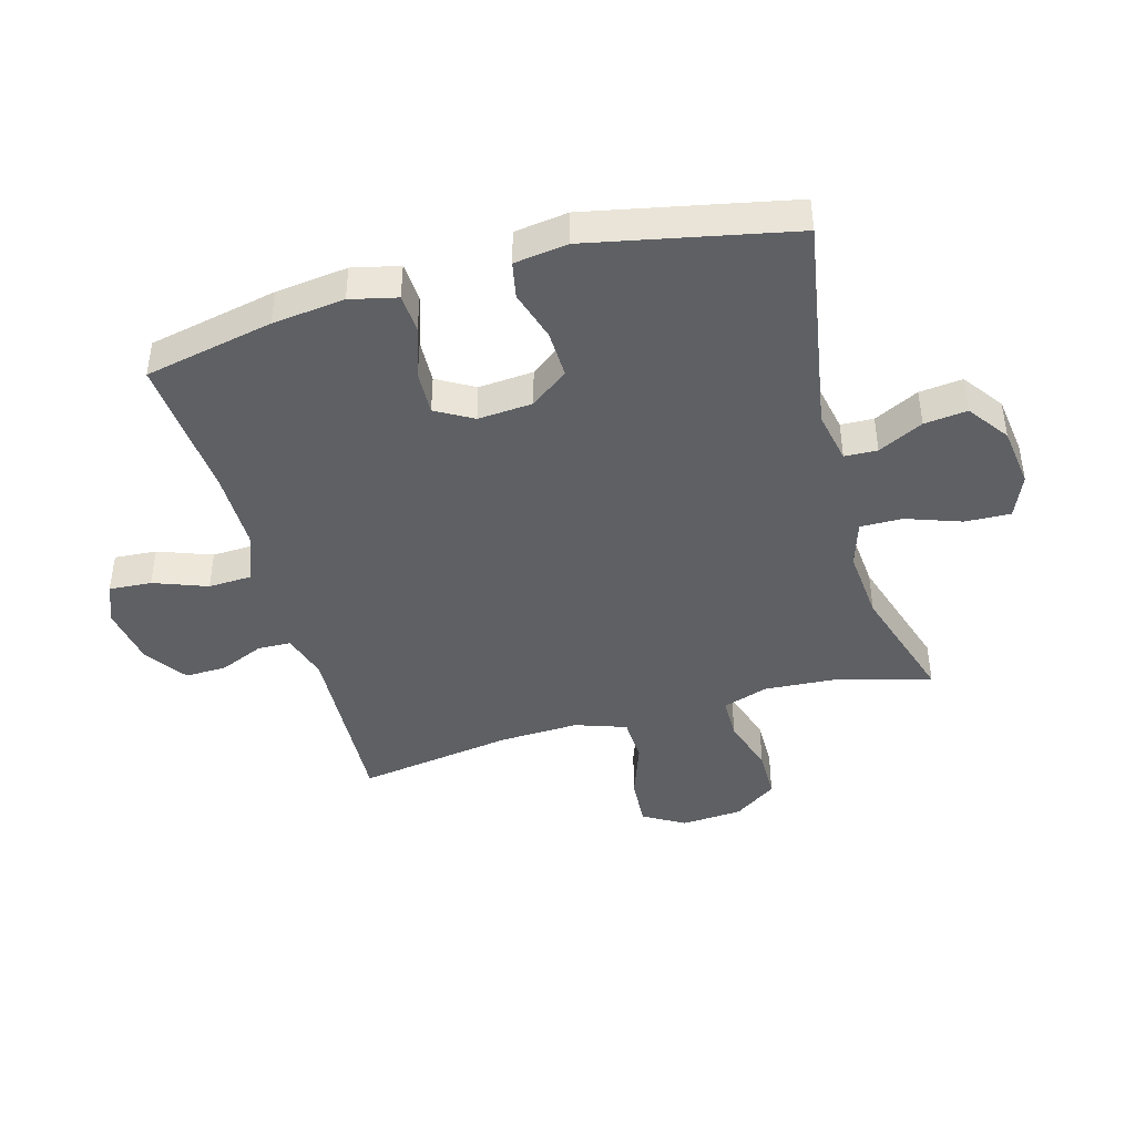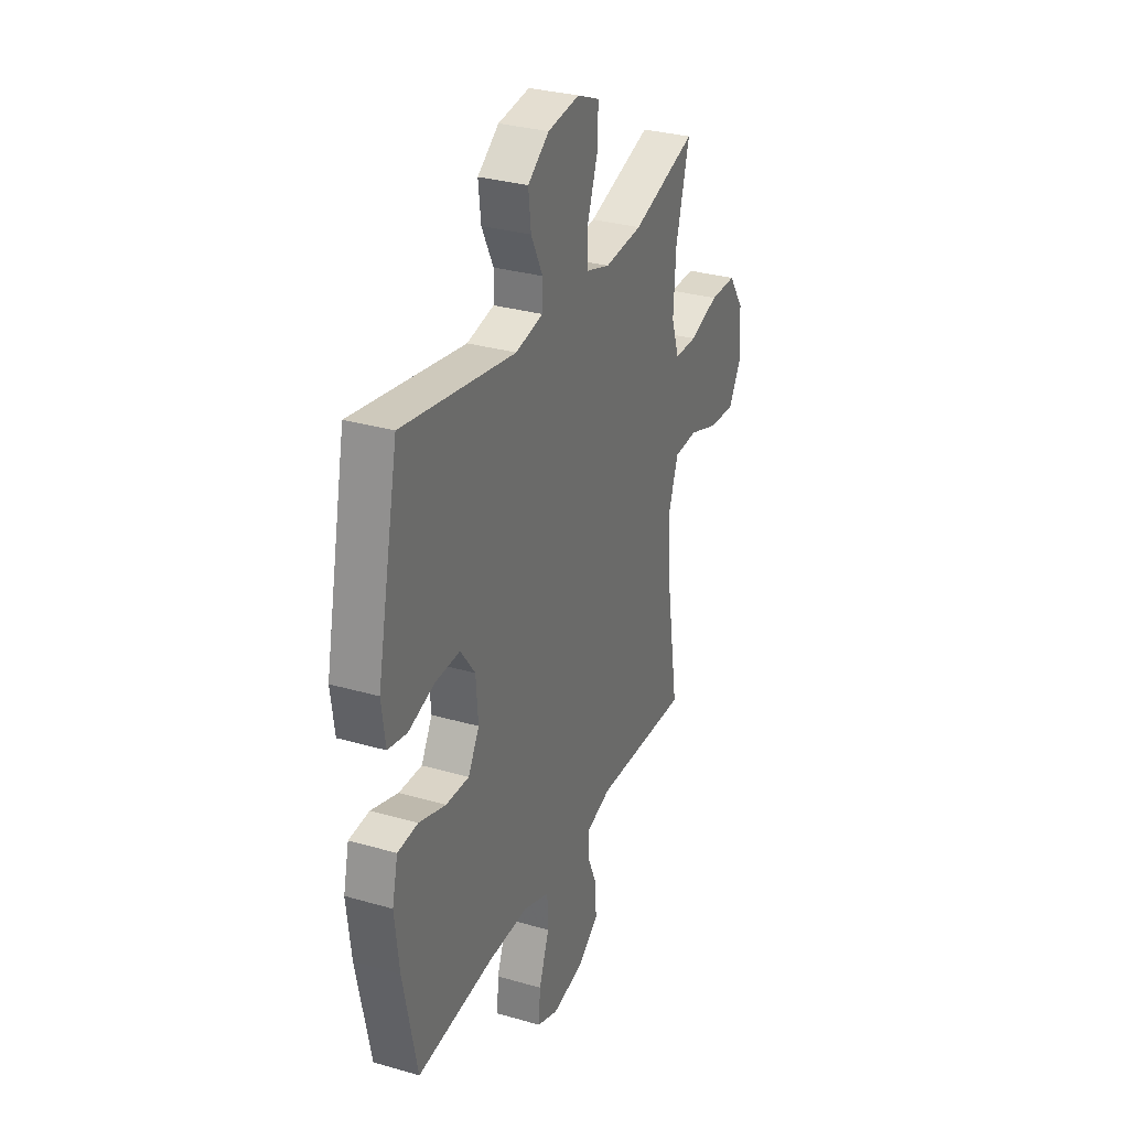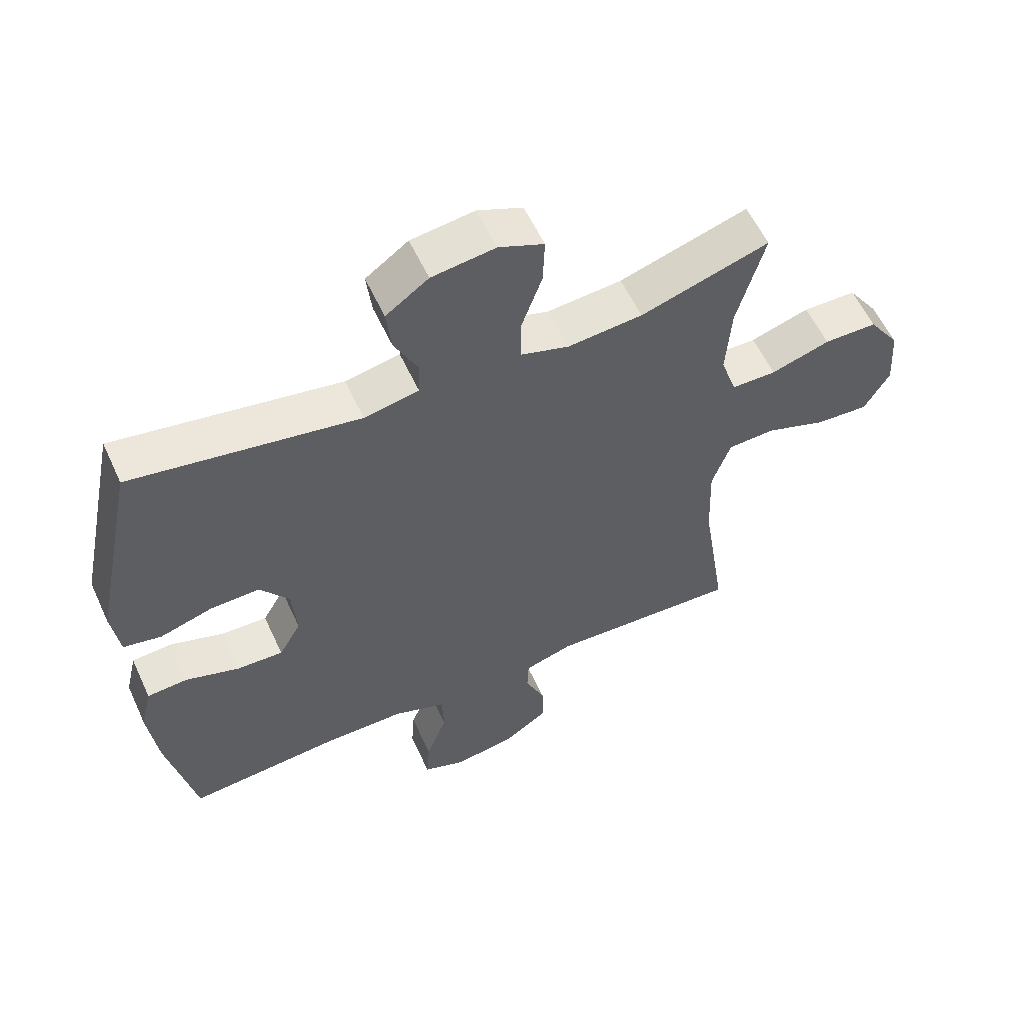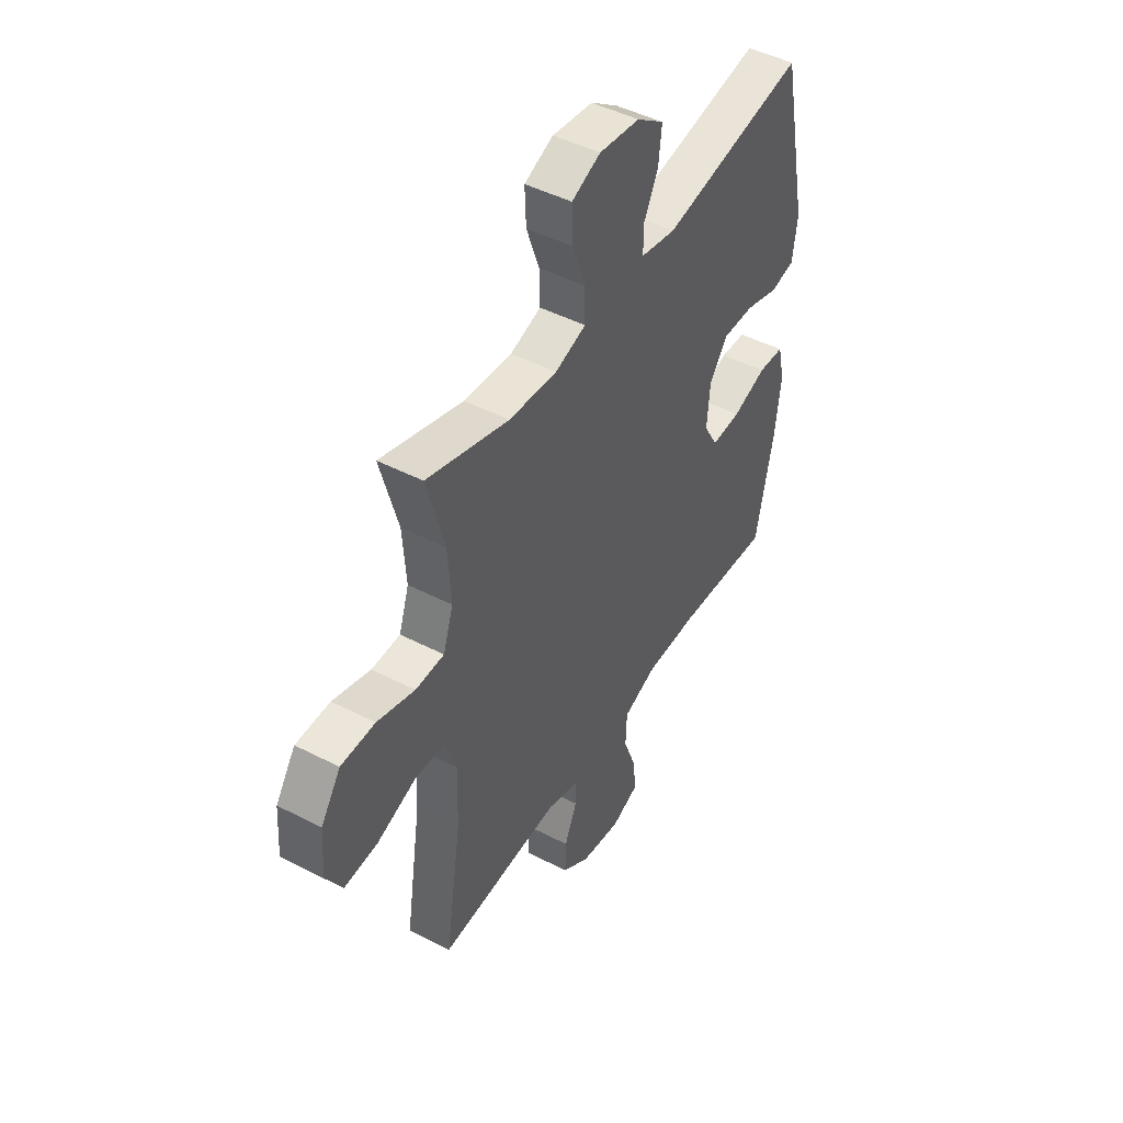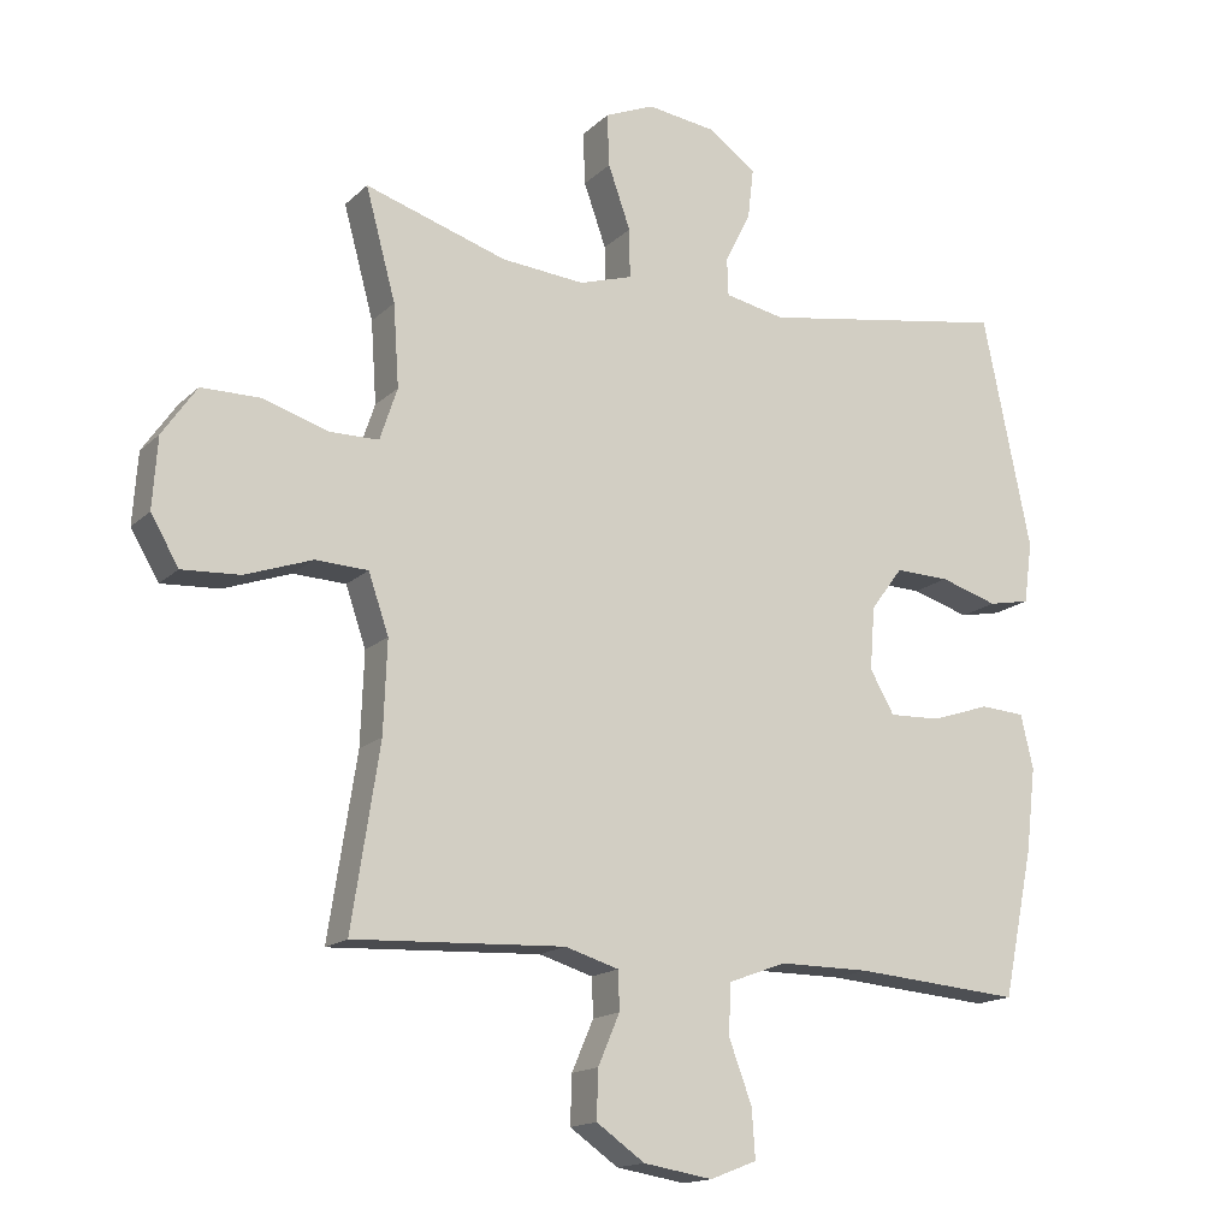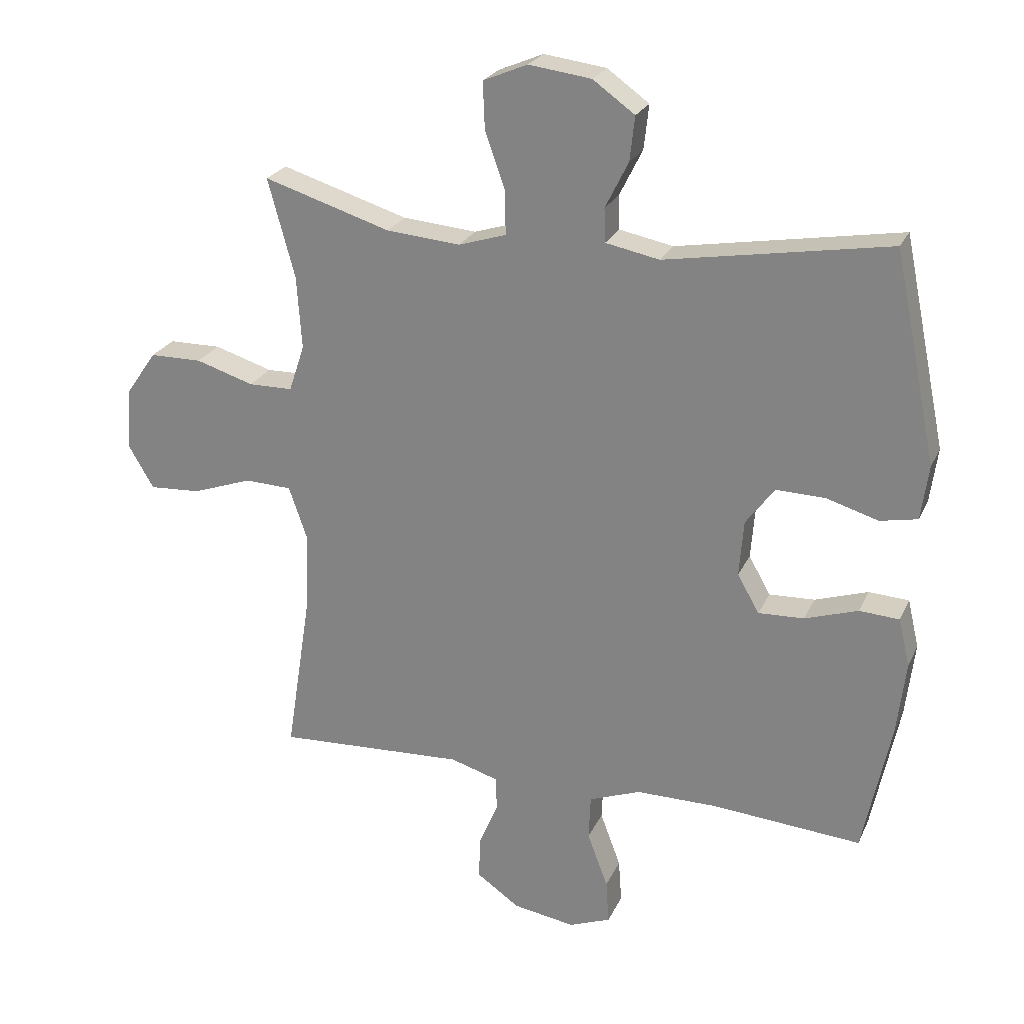
<metadata>
{"format":"obj","ext":"obj","renderer":"f3d","projection":"perspective","resolution":1024,"background":"white","views":[{"elev":-43.0,"azim":-74.3,"up":"+Y"},{"elev":30.9,"azim":-67.5,"up":"+Z"},{"elev":57.8,"azim":-24.6,"up":"+Z"},{"elev":46.7,"azim":120.4,"up":"+Z"},{"elev":-15.8,"azim":150.7,"up":"+Z"},{"elev":24.2,"azim":-159.9,"up":"+Z"}]}
</metadata>
<code>
v 0.5 0.07 0.5
v 0.457 0.07 0.342
v 0.449 0.07 0.225
v 0.474 0.07 0.15
v 0.545 0.07 0.149
v 0.638 0.07 0.178
v 0.722 0.07 0.177
v 0.771 0.07 0.106
v 0.778 0.07 0.005
v 0.738 0.07 -0.063
v 0.655 0.07 -0.058
v 0.559 0.07 -0.024
v 0.484 0.07 -0.027
v 0.455 0.07 -0.111
v 0.46 0.07 -0.242
v 0.5 0.07 -0.5
v 0.198 0.07 -0.485
v 0.121 0.07 -0.508
v 0.119 0.07 -0.563
v 0.15 0.07 -0.635
v 0.152 0.07 -0.704
v 0.083 0.07 -0.752
v -0.016 0.07 -0.768
v -0.083 0.07 -0.742
v -0.078 0.07 -0.672
v -0.045 0.07 -0.584
v -0.048 0.07 -0.512
v -0.131 0.07 -0.481
v -0.261 0.07 -0.481
v -0.5 0.07 -0.5
v -0.544 0.07 -0.288
v -0.558 0.07 -0.169
v -0.54 0.07 -0.092
v -0.476 0.07 -0.088
v -0.391 0.07 -0.116
v -0.318 0.07 -0.119
v -0.283 0.07 -0.058
v -0.29 0.07 0.032
v -0.336 0.07 0.094
v -0.414 0.07 0.092
v -0.497 0.07 0.067
v -0.557 0.07 0.079
v -0.569 0.07 0.167
v -0.5 0.07 0.5
v -0.143 0.07 0.439
v -0.057 0.07 0.456
v -0.055 0.07 0.51
v -0.092 0.07 0.584
v -0.1 0.07 0.655
v -0.033 0.07 0.703
v 0.067 0.07 0.716
v 0.138 0.07 0.686
v 0.135 0.07 0.611
v 0.103 0.07 0.521
v 0.102 0.07 0.451
v 0.178 0.07 0.427
v 0.297 0.07 0.437
v 0.5 0 0.5
v 0.457 0 0.342
v 0.449 0 0.225
v 0.474 0 0.15
v 0.545 0 0.149
v 0.638 0 0.178
v 0.722 0 0.177
v 0.771 0 0.106
v 0.778 0 0.005
v 0.738 0 -0.063
v 0.655 0 -0.058
v 0.559 0 -0.024
v 0.484 0 -0.027
v 0.455 0 -0.111
v 0.46 0 -0.242
v 0.5 0 -0.5
v 0.198 0 -0.485
v 0.121 0 -0.508
v 0.119 0 -0.563
v 0.15 0 -0.635
v 0.152 0 -0.704
v 0.083 0 -0.752
v -0.016 0 -0.768
v -0.083 0 -0.742
v -0.078 0 -0.672
v -0.045 0 -0.584
v -0.048 0 -0.512
v -0.131 0 -0.481
v -0.261 0 -0.481
v -0.5 0 -0.5
v -0.544 0 -0.288
v -0.558 0 -0.169
v -0.54 0 -0.092
v -0.476 0 -0.088
v -0.391 0 -0.116
v -0.318 0 -0.119
v -0.283 0 -0.058
v -0.29 0 0.032
v -0.336 0 0.094
v -0.414 0 0.092
v -0.497 0 0.067
v -0.557 0 0.079
v -0.569 0 0.167
v -0.5 0 0.5
v -0.143 0 0.439
v -0.057 0 0.456
v -0.055 0 0.51
v -0.092 0 0.584
v -0.1 0 0.655
v -0.033 0 0.703
v 0.067 0 0.716
v 0.138 0 0.686
v 0.135 0 0.611
v 0.103 0 0.521
v 0.102 0 0.451
v 0.178 0 0.427
v 0.297 0 0.437
f 51 52 53 54
f 51 54 55
f 50 51 55
f 47 48 49 50
f 46 47 50 55
f 45 46 55 56
f 43 44 45
f 40 41 42 43
f 39 40 43 45
f 38 39 45 56
f 32 33 34 35
f 32 35 36
f 29 30 31 32
f 28 29 32 36
f 27 28 36 37
f 23 24 25 26
f 23 26 27
f 22 23 27
f 19 20 21 22
f 18 19 22 27
f 17 18 27 37
f 15 16 17 37
f 9 10 11 12
f 9 12 13
f 8 9 13
f 5 6 7 8
f 4 5 8 13
f 3 4 13 14
f 57 1 2
f 57 2 3
f 56 57 3 14
f 37 38 56
f 14 15 37 56
f 111 110 109 108
f 112 111 108
f 112 108 107
f 107 106 105 104
f 112 107 104 103
f 113 112 103 102
f 102 101 100
f 100 99 98 97
f 102 100 97 96
f 113 102 96 95
f 92 91 90 89
f 93 92 89
f 89 88 87 86
f 93 89 86 85
f 94 93 85 84
f 83 82 81 80
f 84 83 80
f 84 80 79
f 79 78 77 76
f 84 79 76 75
f 94 84 75 74
f 94 74 73 72
f 69 68 67 66
f 70 69 66
f 70 66 65
f 65 64 63 62
f 70 65 62 61
f 71 70 61 60
f 59 58 114
f 60 59 114
f 71 60 114 113
f 113 95 94
f 113 94 72 71
f 1 58 59 2
f 2 59 60 3
f 3 60 61 4
f 4 61 62 5
f 5 62 63 6
f 6 63 64 7
f 7 64 65 8
f 8 65 66 9
f 9 66 67 10
f 10 67 68 11
f 11 68 69 12
f 12 69 70 13
f 13 70 71 14
f 14 71 72 15
f 15 72 73 16
f 16 73 74 17
f 17 74 75 18
f 18 75 76 19
f 19 76 77 20
f 20 77 78 21
f 21 78 79 22
f 22 79 80 23
f 23 80 81 24
f 24 81 82 25
f 25 82 83 26
f 26 83 84 27
f 27 84 85 28
f 28 85 86 29
f 29 86 87 30
f 30 87 88 31
f 31 88 89 32
f 32 89 90 33
f 33 90 91 34
f 34 91 92 35
f 35 92 93 36
f 36 93 94 37
f 37 94 95 38
f 38 95 96 39
f 39 96 97 40
f 40 97 98 41
f 41 98 99 42
f 42 99 100 43
f 43 100 101 44
f 44 101 102 45
f 45 102 103 46
f 46 103 104 47
f 47 104 105 48
f 48 105 106 49
f 49 106 107 50
f 50 107 108 51
f 51 108 109 52
f 52 109 110 53
f 53 110 111 54
f 54 111 112 55
f 55 112 113 56
f 56 113 114 57
f 57 114 58 1

</code>
